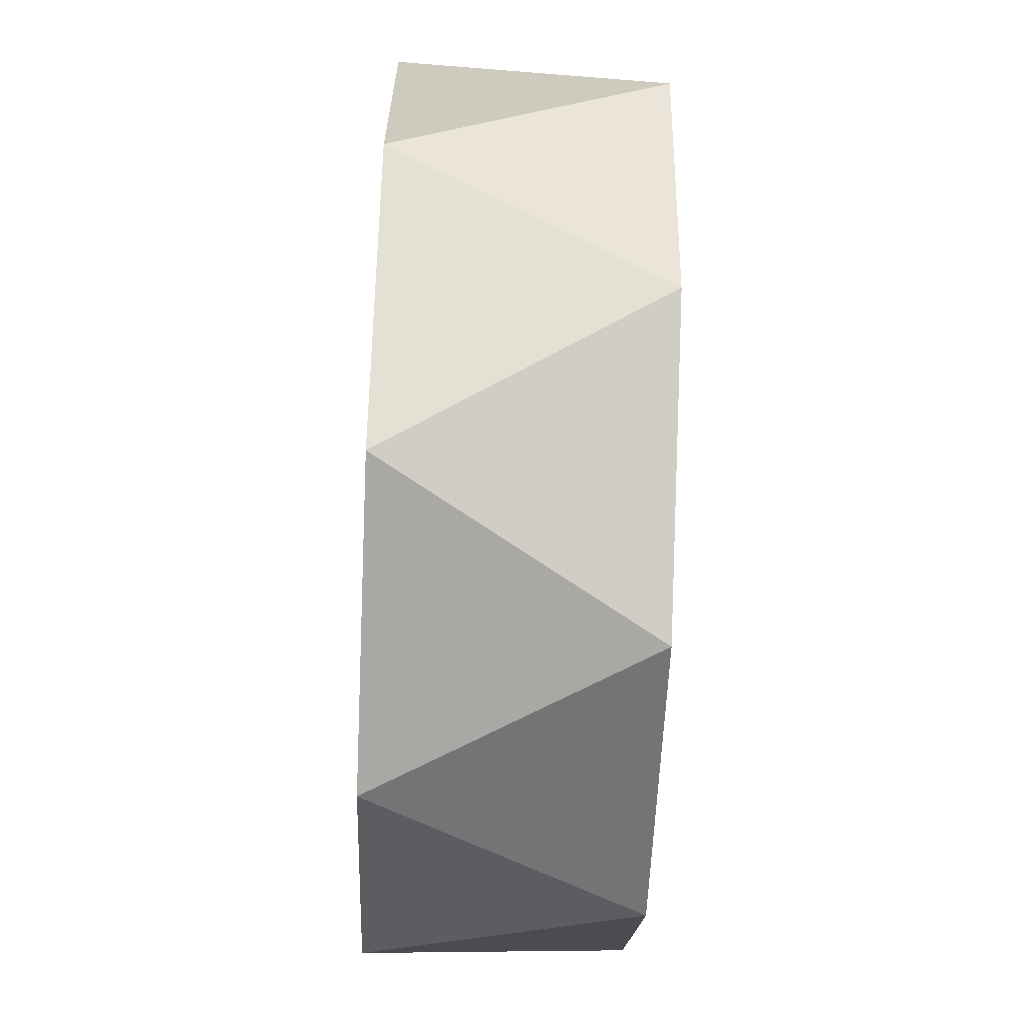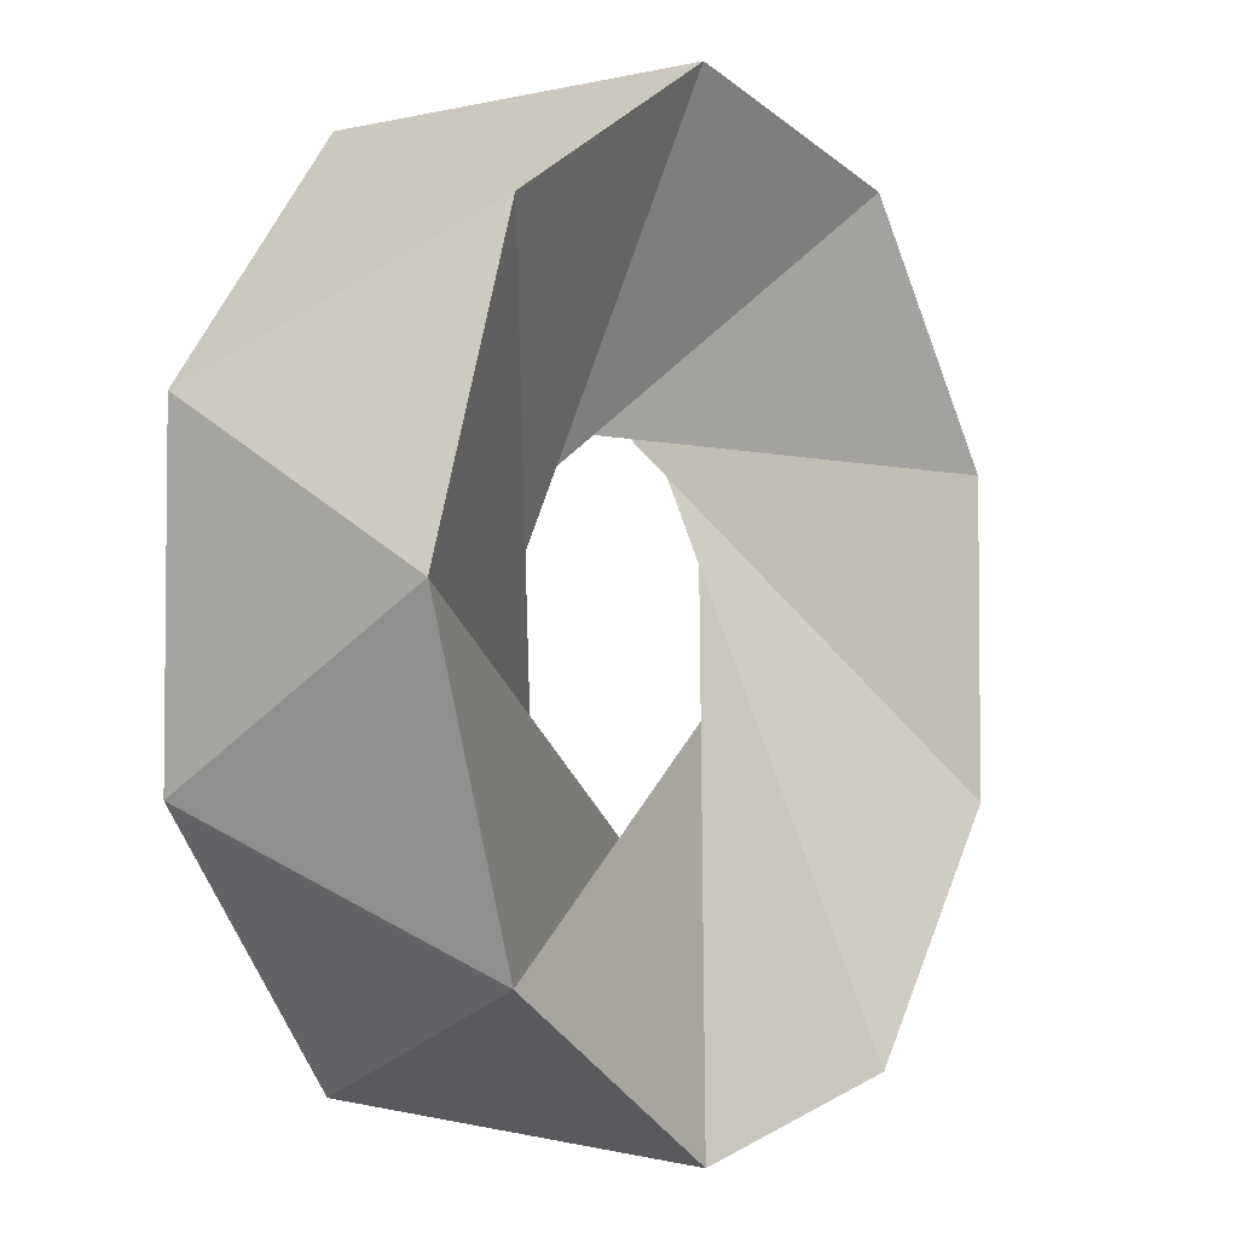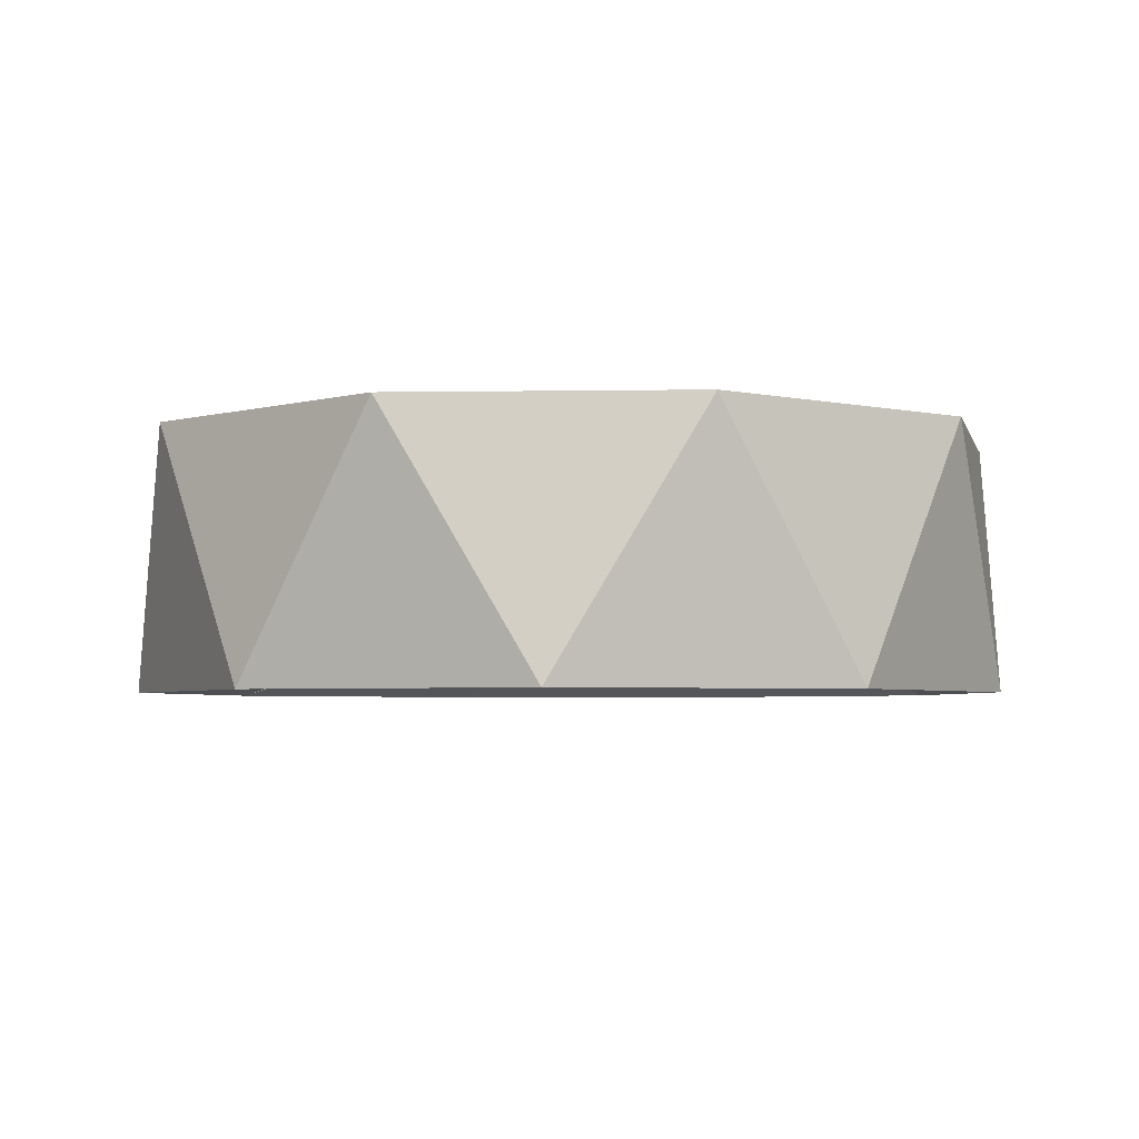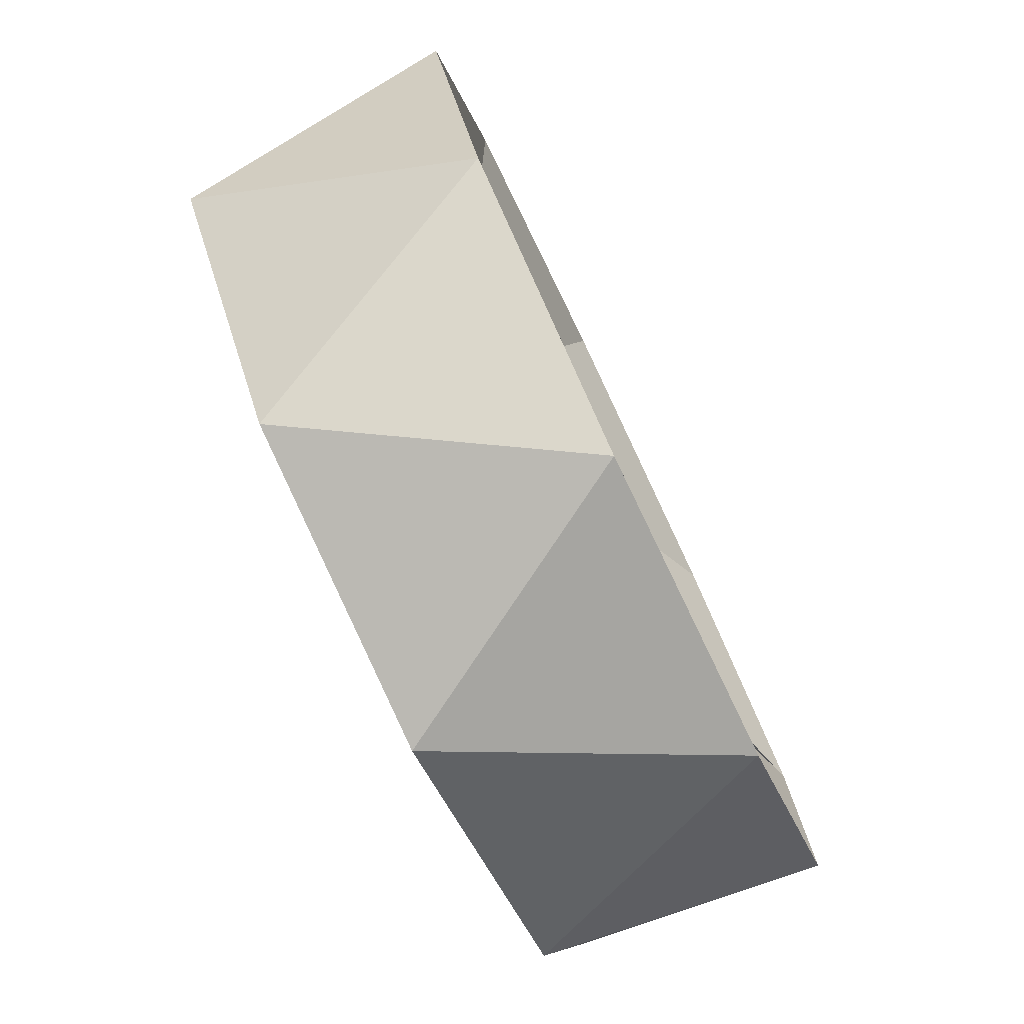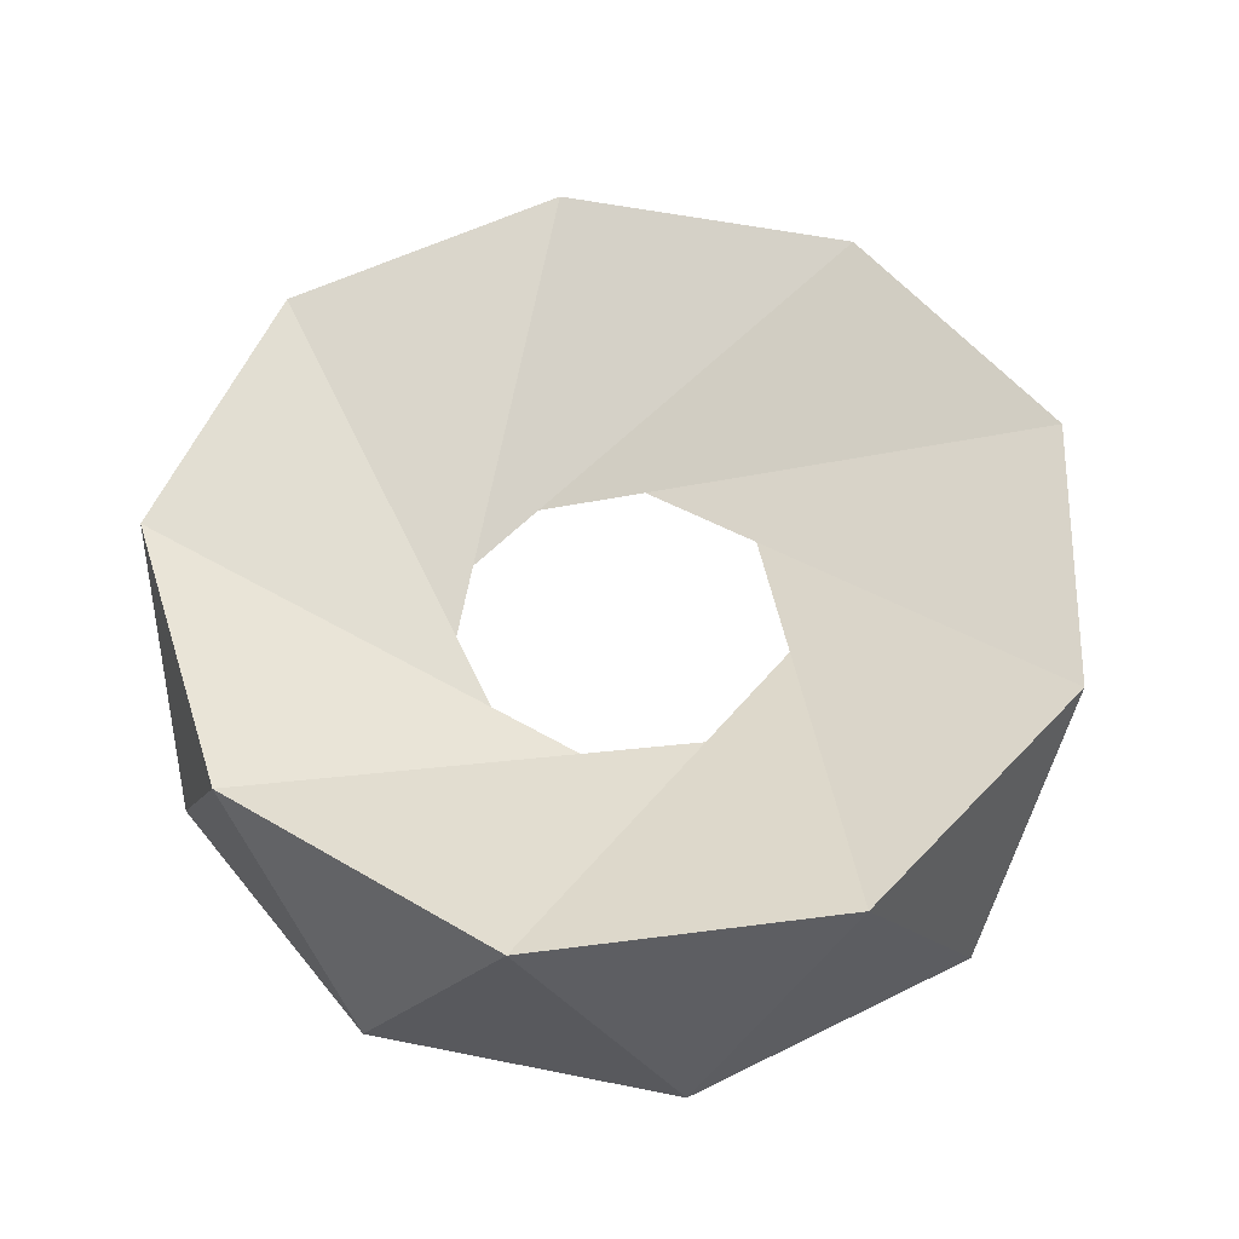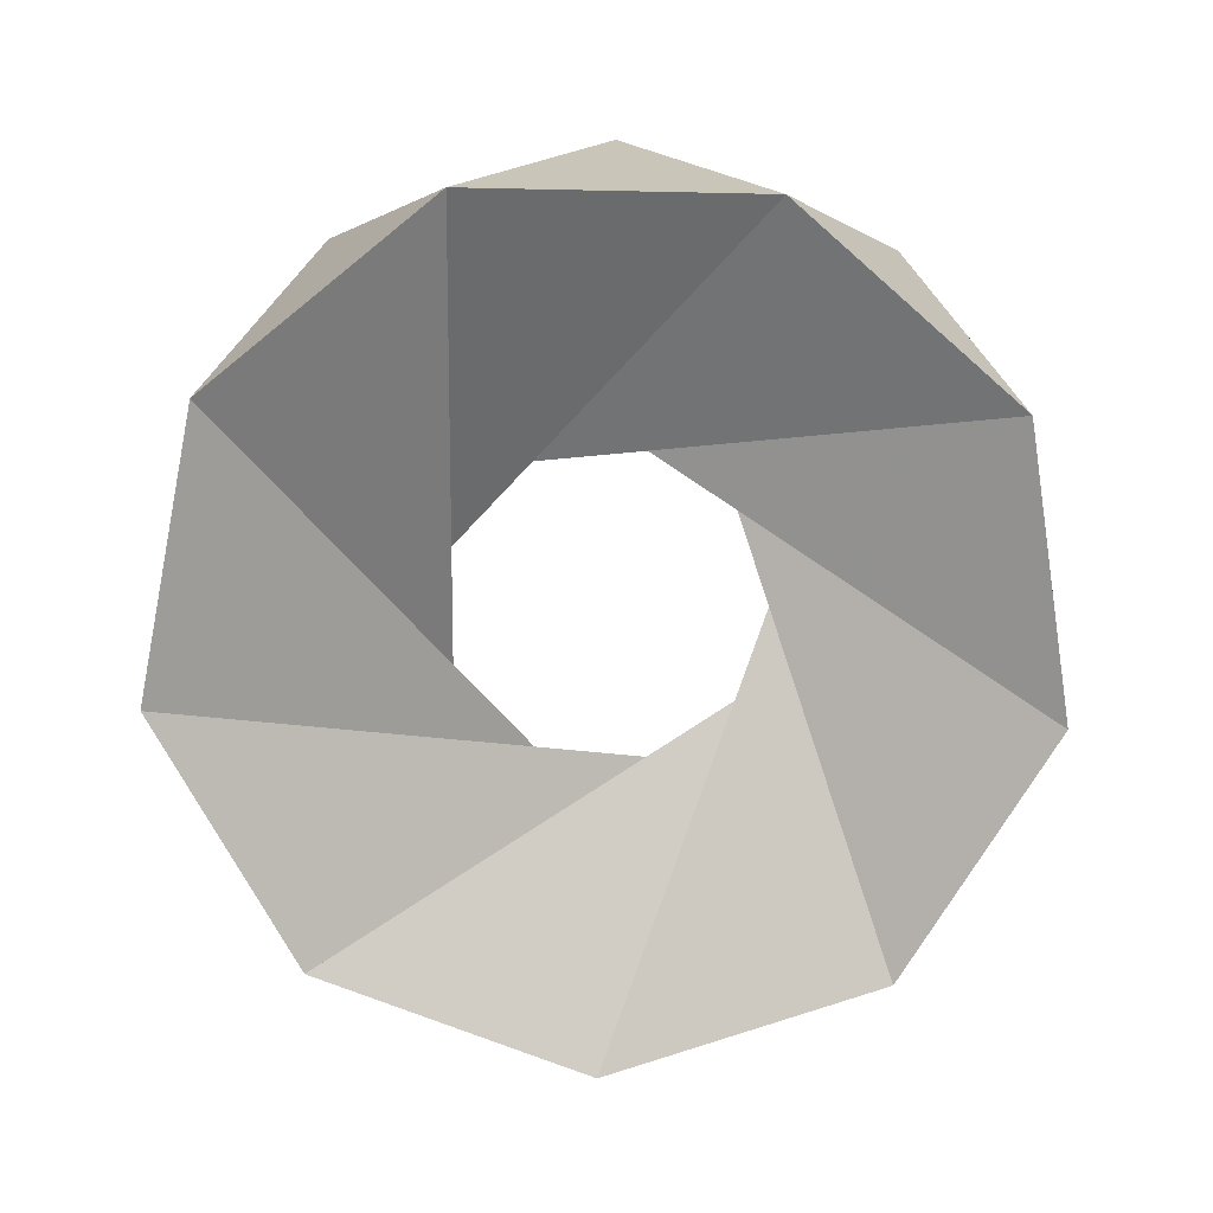
<metadata>
{"format":"obj","ext":"obj","renderer":"f3d","projection":"perspective","resolution":1024,"background":"white","views":[{"elev":-66.0,"azim":87.7,"up":"+Y"},{"elev":-3.7,"azim":-57.3,"up":"+Y"},{"elev":-3.7,"azim":-66.9,"up":"+Z"},{"elev":-79.8,"azim":-64.5,"up":"+Y"},{"elev":54.3,"azim":42.1,"up":"+Z"},{"elev":-75.4,"azim":-131.2,"up":"+Z"}]}
</metadata>
<code>
v 1.222 0.445 0.38
v 0.65 1.126 0.38
v -0.226 1.28 0.38
v -0.996 0.836 0.38
v -1.3 0 0.38
v -0.996 -0.836 0.38
v -0.226 -1.28 0.38
v 0.65 -1.126 0.38
v 1.222 -0.445 0.38
v 0.996 0.836 -0.38
v 0.226 1.28 -0.38
v -0.65 1.126 -0.38
v -1.222 0.445 -0.38
v -1.222 -0.445 -0.38
v -0.65 -1.126 -0.38
v 0.226 -1.28 -0.38
v 0.996 -0.836 -0.38
v 1.3 0 -0.38
f 1 10 2
f 2 10 11
f 2 11 3
f 3 11 12
f 3 12 4
f 4 12 13
f 4 13 5
f 5 13 14
f 5 14 6
f 6 14 15
f 6 15 7
f 7 15 16
f 7 16 8
f 8 16 17
f 8 17 9
f 9 17 18
f 9 18 1
f 18 10 1
f 1 2 13
f 12 1 13
f 2 3 14
f 13 2 14
f 3 4 15
f 14 3 15
f 4 5 16
f 15 4 16
f 5 6 17
f 16 5 17
f 6 7 18
f 17 6 18
f 7 8 10
f 18 7 10
f 8 9 11
f 10 8 11
f 9 1 12
f 11 9 12

</code>
